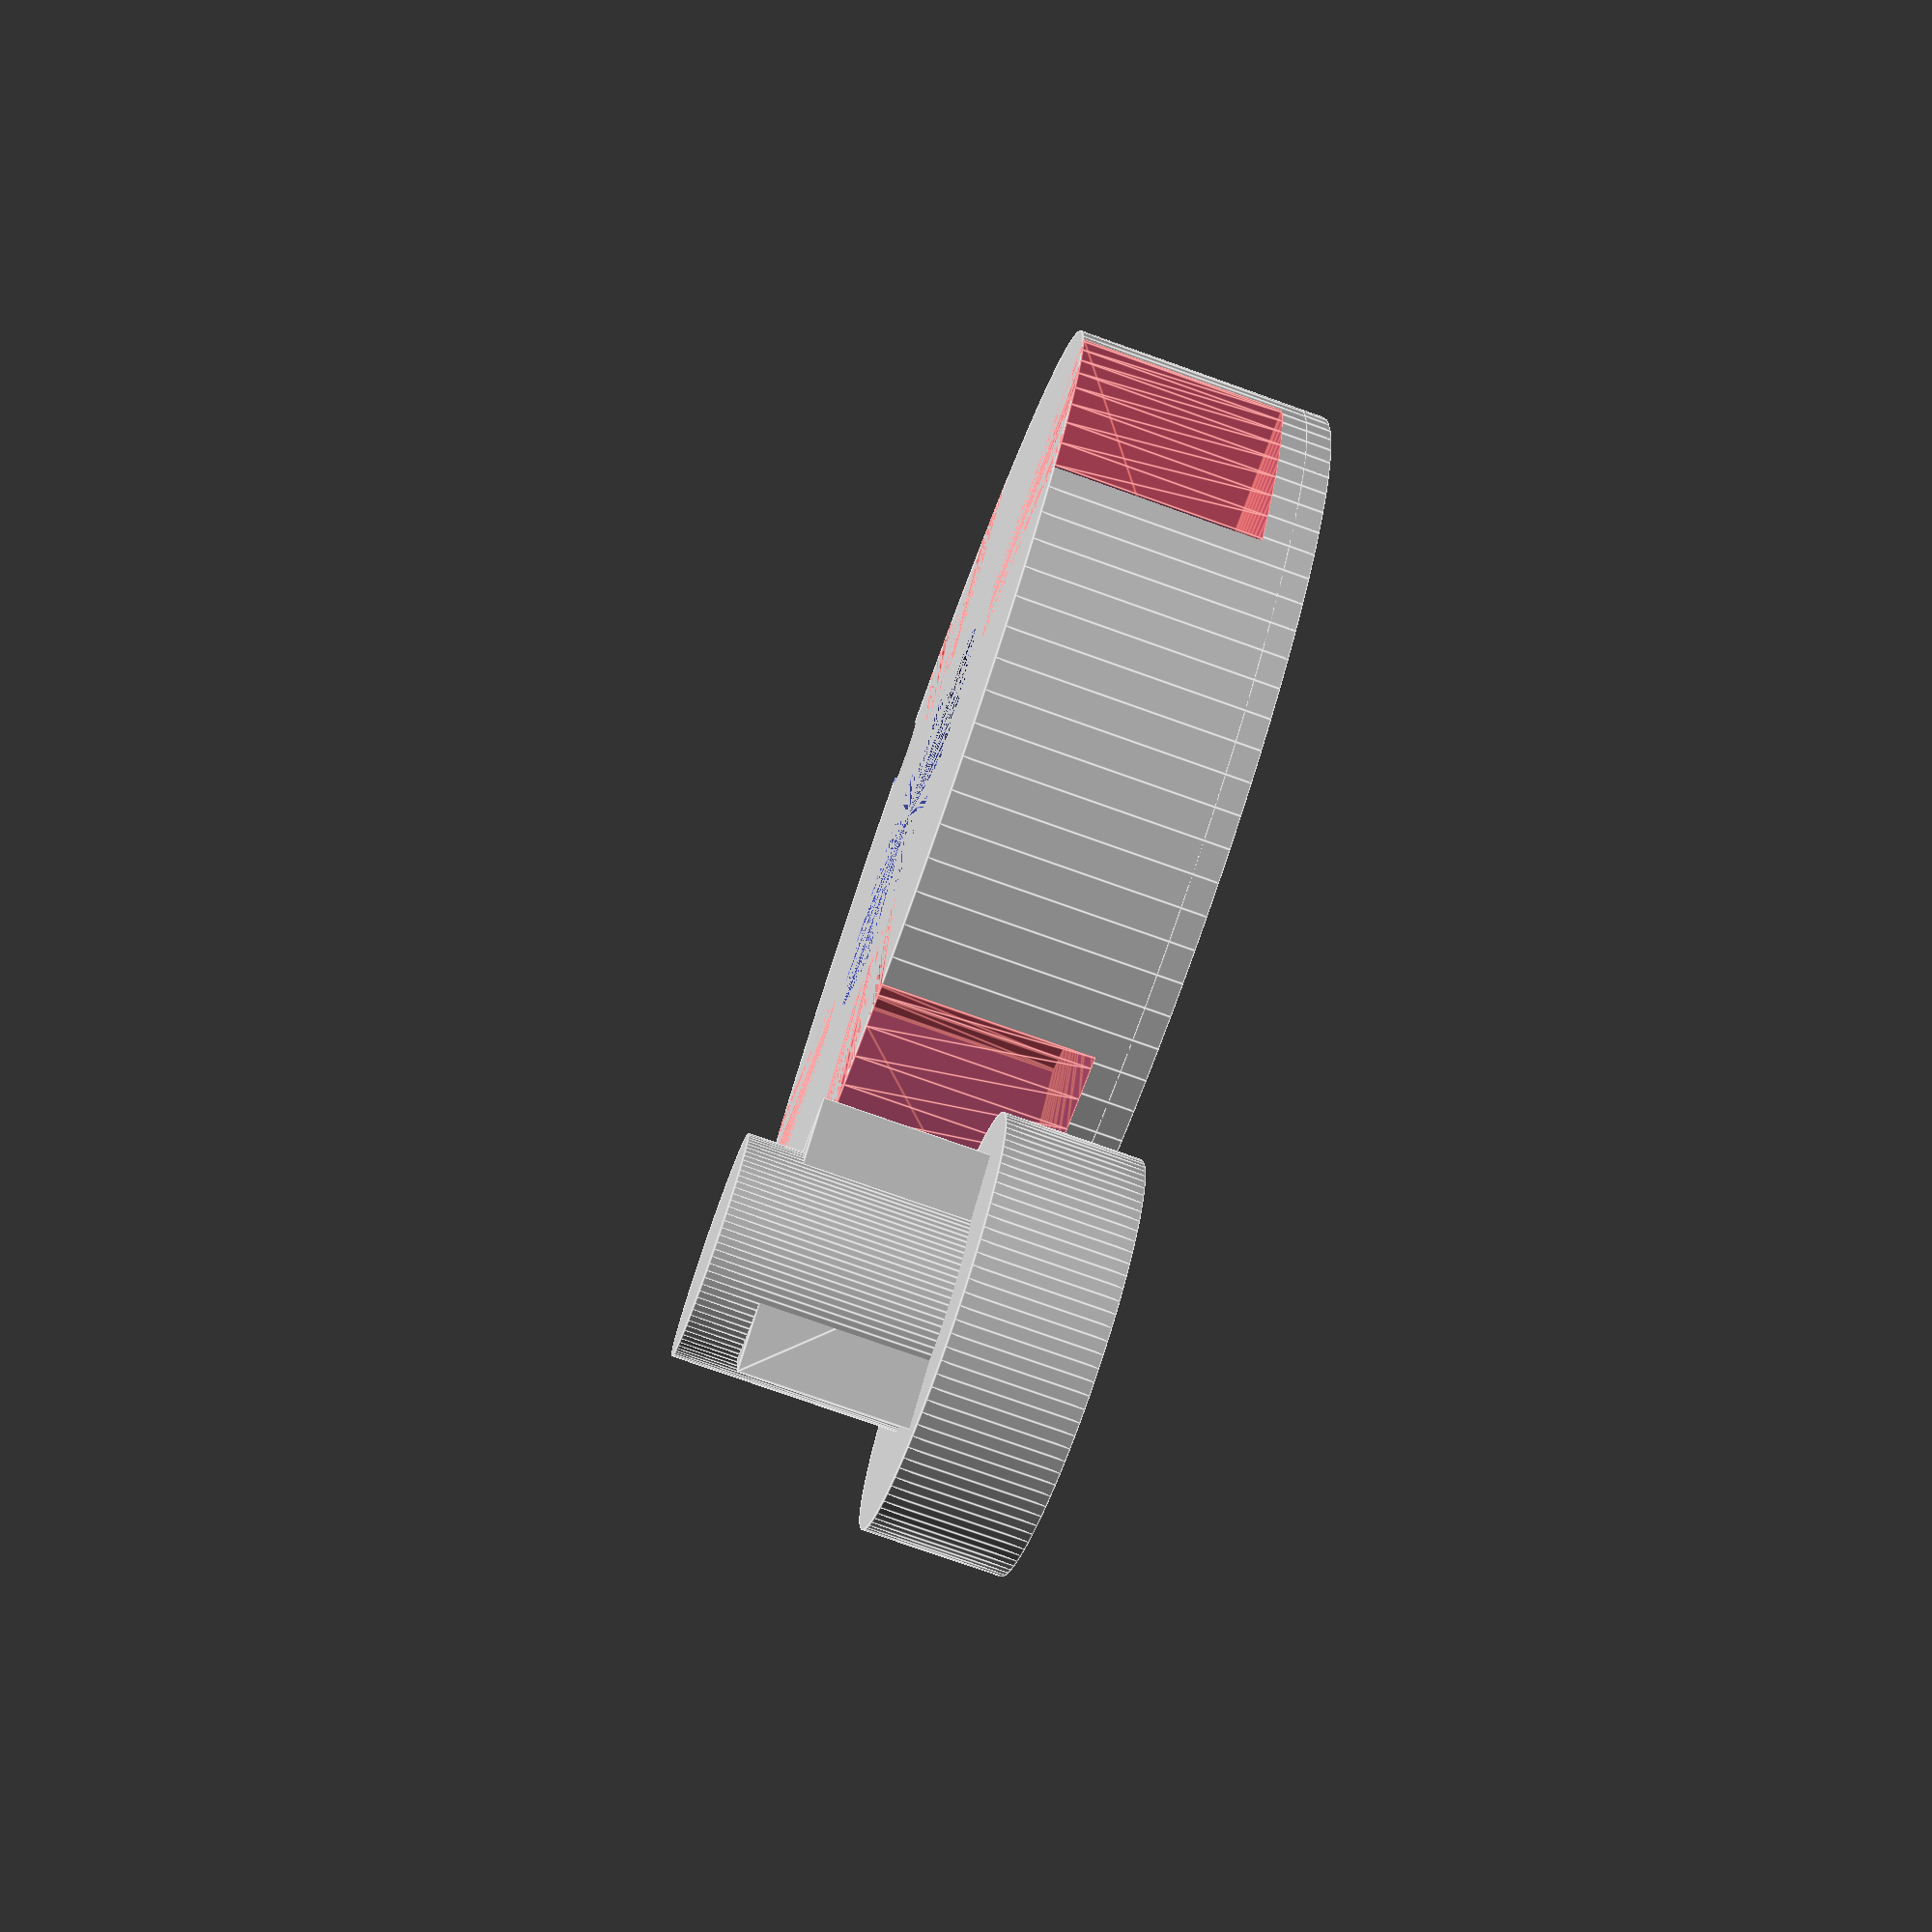
<openscad>
// motorized turncap for http://www.thingiverse.com/thing:1385312
// 28BYJ-48 stepper motor https://bit.ly/2D7cuD0, 2 M3 bolts

$fn=100;

//------------------------------------------------------------- turncap
module chopped_turncap() {
    cylinder(5, d=15);
    z=6;
    linear_extrude(11) polygon([[cos(0)*z,sin(0)*z],
                                [cos(120)*z,sin(120)*z],
                                [cos(240)*z,sin(240)*z]]);
    cylinder(13, d=8);
}

module tc_drive_hole() {
  CX=5.3;
  CY=3.2;
  ZZ=5;
  intersection() {
    cylinder(ZZ,d=CX);
    translate([-CX/2,-CY/2,0])cube([CX,CY,ZZ]);
  }
}

module turncap() {
  difference() {
    chopped_turncap();
    tc_drive_hole();
  }
}

//------------------------------------------------------------- lockcap

module pie(radius, angle) { 
    // based on shadowwynd @ https://bit.ly/2CYX6YX
    // Create a pie slice, from [0..360] 
    bigger = radius * 3; 
    partial = angle / 12; 
    pp=[[0,0],
        [bigger, 0], 
        [ bigger * cos(partial * 1), bigger * sin(partial * 1)], 
        [ bigger * cos(partial * 2), bigger * sin(partial * 2)], 
        [ bigger * cos(partial * 3), bigger * sin(partial * 3)], 
        [ bigger * cos(partial * 4), bigger * sin(partial * 4)], 
        [ bigger * cos(partial * 5), bigger * sin(partial * 5)], 
        [ bigger * cos(partial * 6), bigger * sin(partial * 6)], 
        [ bigger * cos(partial * 7), bigger * sin(partial * 7)], 
        [ bigger * cos(partial * 8), bigger * sin(partial * 8)], 
        [ bigger * cos(partial * 9), bigger * sin(partial * 9)], 
        [ bigger * cos(partial * 10), bigger * sin(partial * 10)], 
        [ bigger * cos(partial * 11), bigger * sin(partial * 11)], 
        [ bigger * cos(partial * 12), bigger * sin(partial * 12)] 
       ]; 
    intersection()  { 
        circle (radius);
        polygon(points=pp); 
    } 
} 

module pie_slices(d1,d2,height,theta) {
    linear_extrude(height) {
        difference() {
            for (angle = [0,90,180,270]) {
                rotate([0,0,angle-15]) pie(d1/2+.1,theta);
            }
            circle(d=d2);
        }
    }
}

module chopped_lockcap() {
    ZZ=10;
    D1=40;
    D3=15.7;
    difference() {
        cylinder(ZZ,d=D1);
        cylinder(ZZ,d=D3);
        #translate([0,0,2]) pie_slices(D1,20,ZZ-2,30);
    }
}

module screw_holes() {
  for (i=[-1,1]) {
    translate([i*35/2,-8,-10]) cylinder(30,d=2.9);
  }
}

module extensions() {
  difference() {
    cylinder(1,d=40);
    cylinder(1,d=15.7);
  }
  for (i=[-1,1]) {
    translate([i*35/2,-8,0]) cylinder(7,d=5);
    translate([i*35/2,-8,7]) cylinder(6,d1=5,d2=0);
  }
}

module lockcap() {
  difference() {
    union() {
      chopped_lockcap();
      extensions();
    }
    screw_holes();
  }
}

//------------------------------------------------------------- renders
module both_centered() {
    lockcap();
    turncap();
}

module both() {
    lockcap();
    translate([30,0,0]) turncap();
}
both();
</openscad>
<views>
elev=256.8 azim=291.1 roll=109.6 proj=p view=edges
</views>
